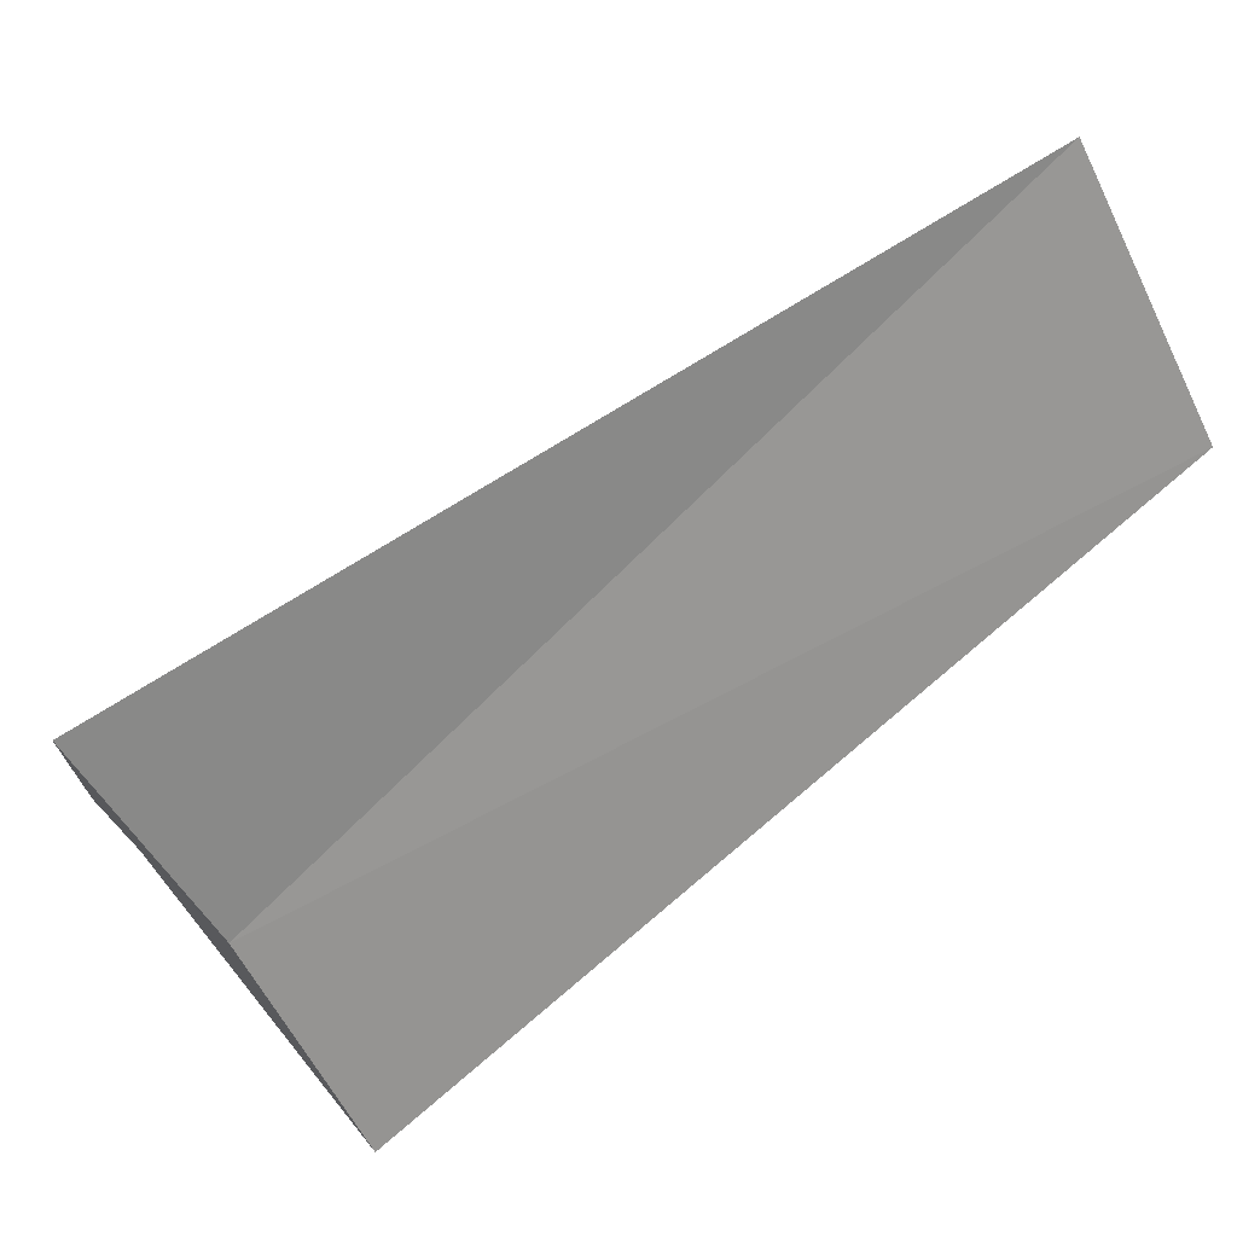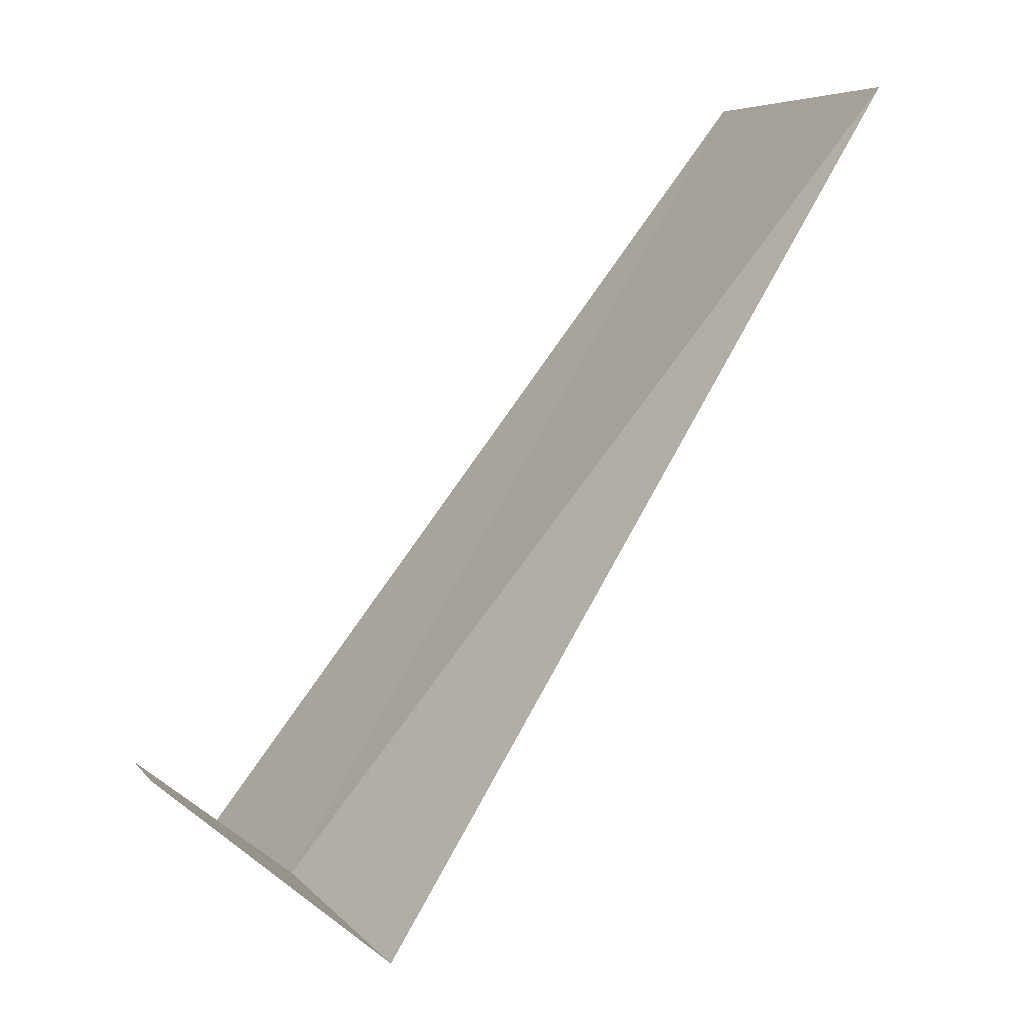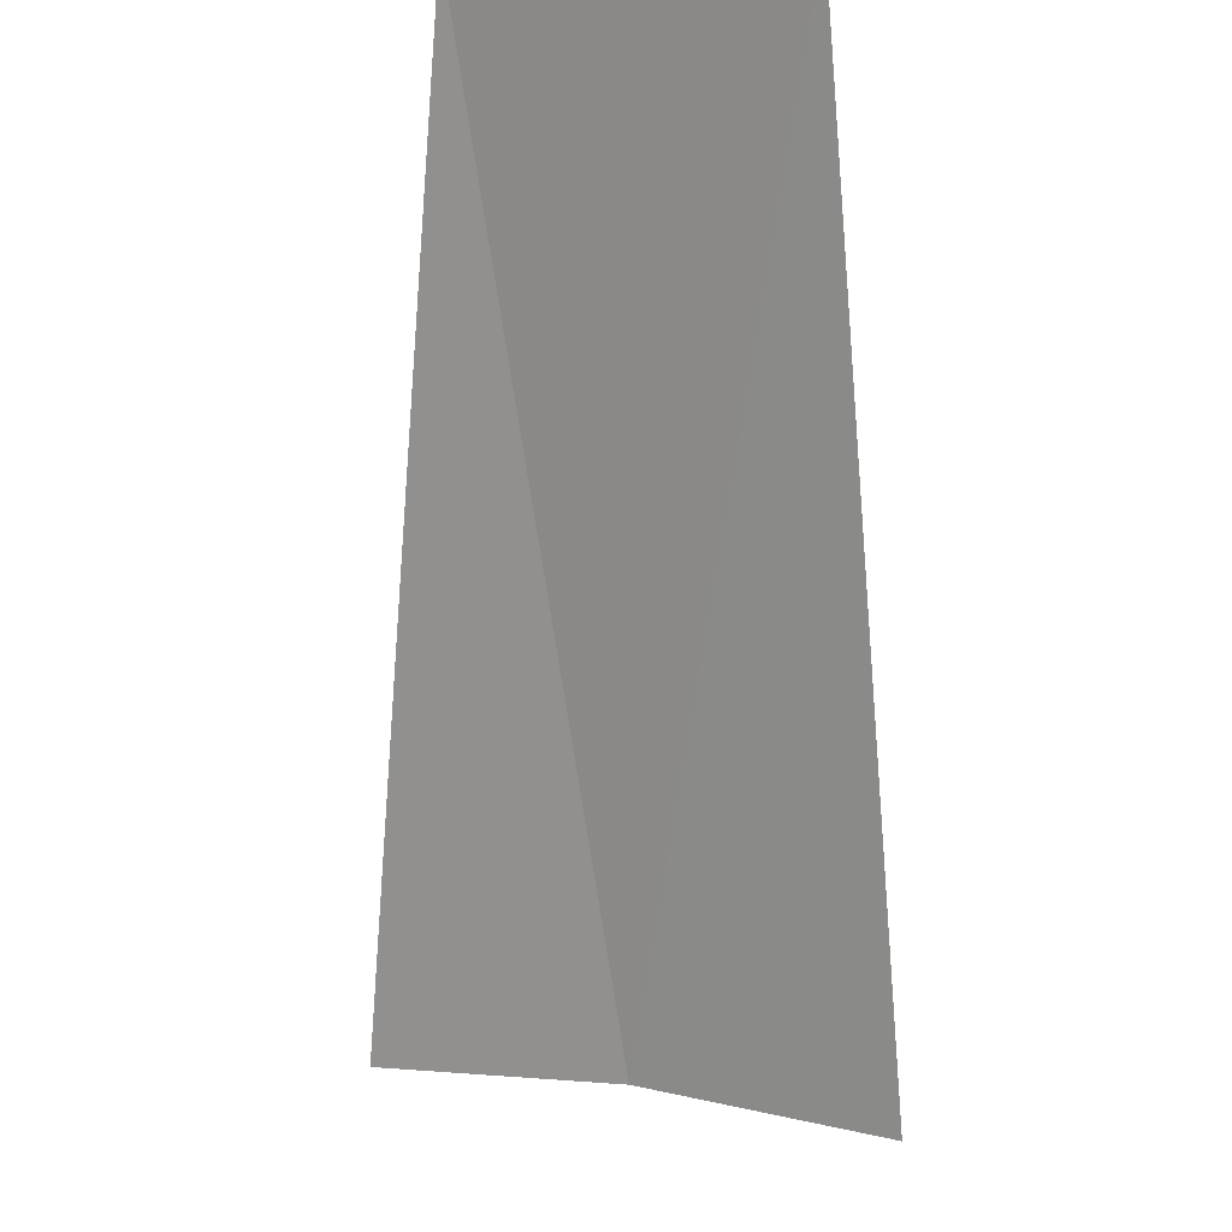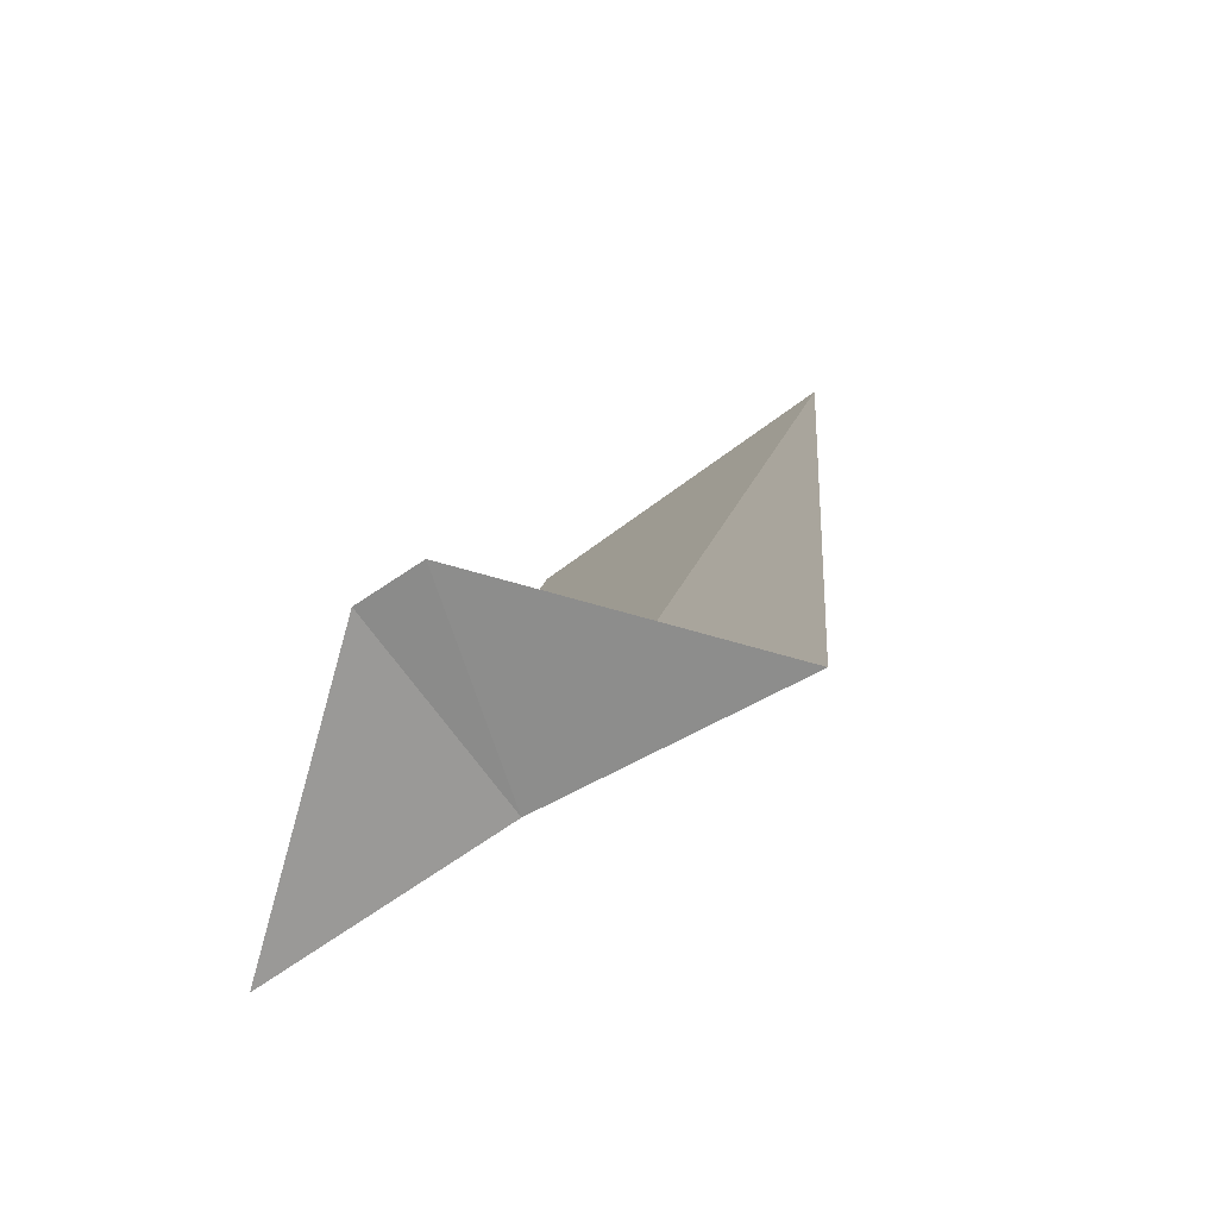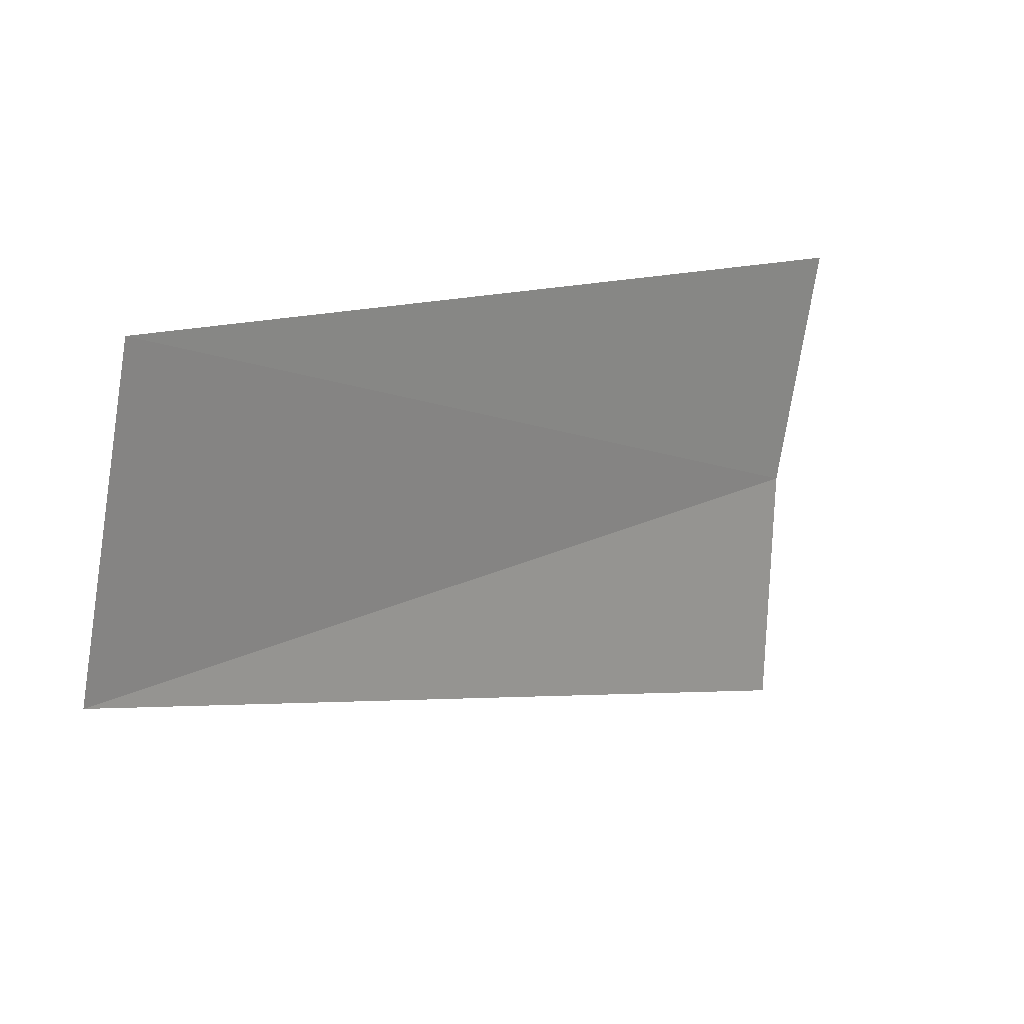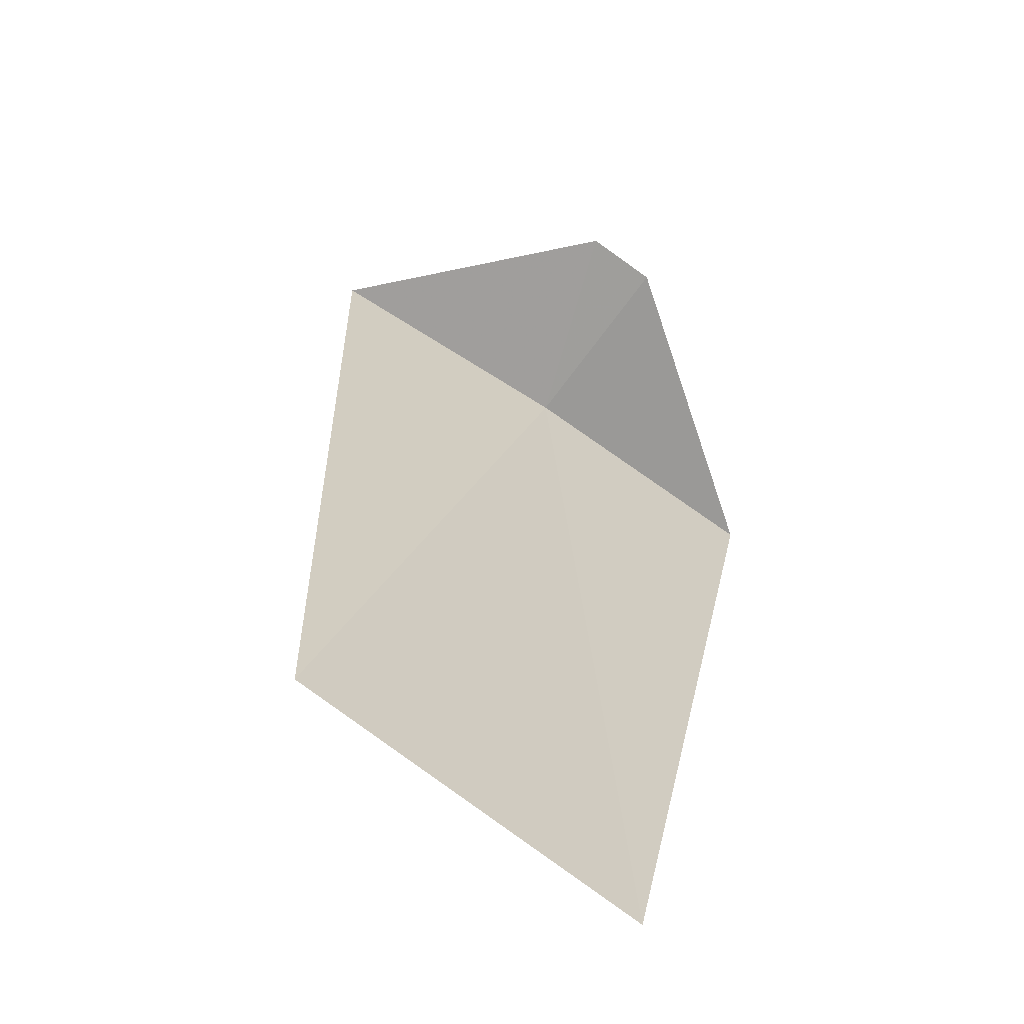
<metadata>
{"format":"obj","ext":"obj","renderer":"f3d","projection":"perspective","resolution":1024,"background":"white","views":[{"elev":-29.1,"azim":122.1,"up":"+Y"},{"elev":27.6,"azim":71.1,"up":"+Y"},{"elev":-33.8,"azim":-150.7,"up":"+Y"},{"elev":-21.4,"azim":38.9,"up":"+Y"},{"elev":-66.6,"azim":-77.4,"up":"+Z"},{"elev":59.1,"azim":-145.6,"up":"+Y"}]}
</metadata>
<code>
v -0.9271 2.853 29.6
v -1.703 3.619 28.64
v -1.236 3.804 28.6
v -1.277 2.714 29.64
v -0.5621 2.947 29.56
v -0.9889 3.043 29.8
v -0.8908 3.073 29.8
f 1 3 2
f 1 2 4
f 1 5 3
f 1 6 7
f 1 4 6
f 1 7 5

</code>
